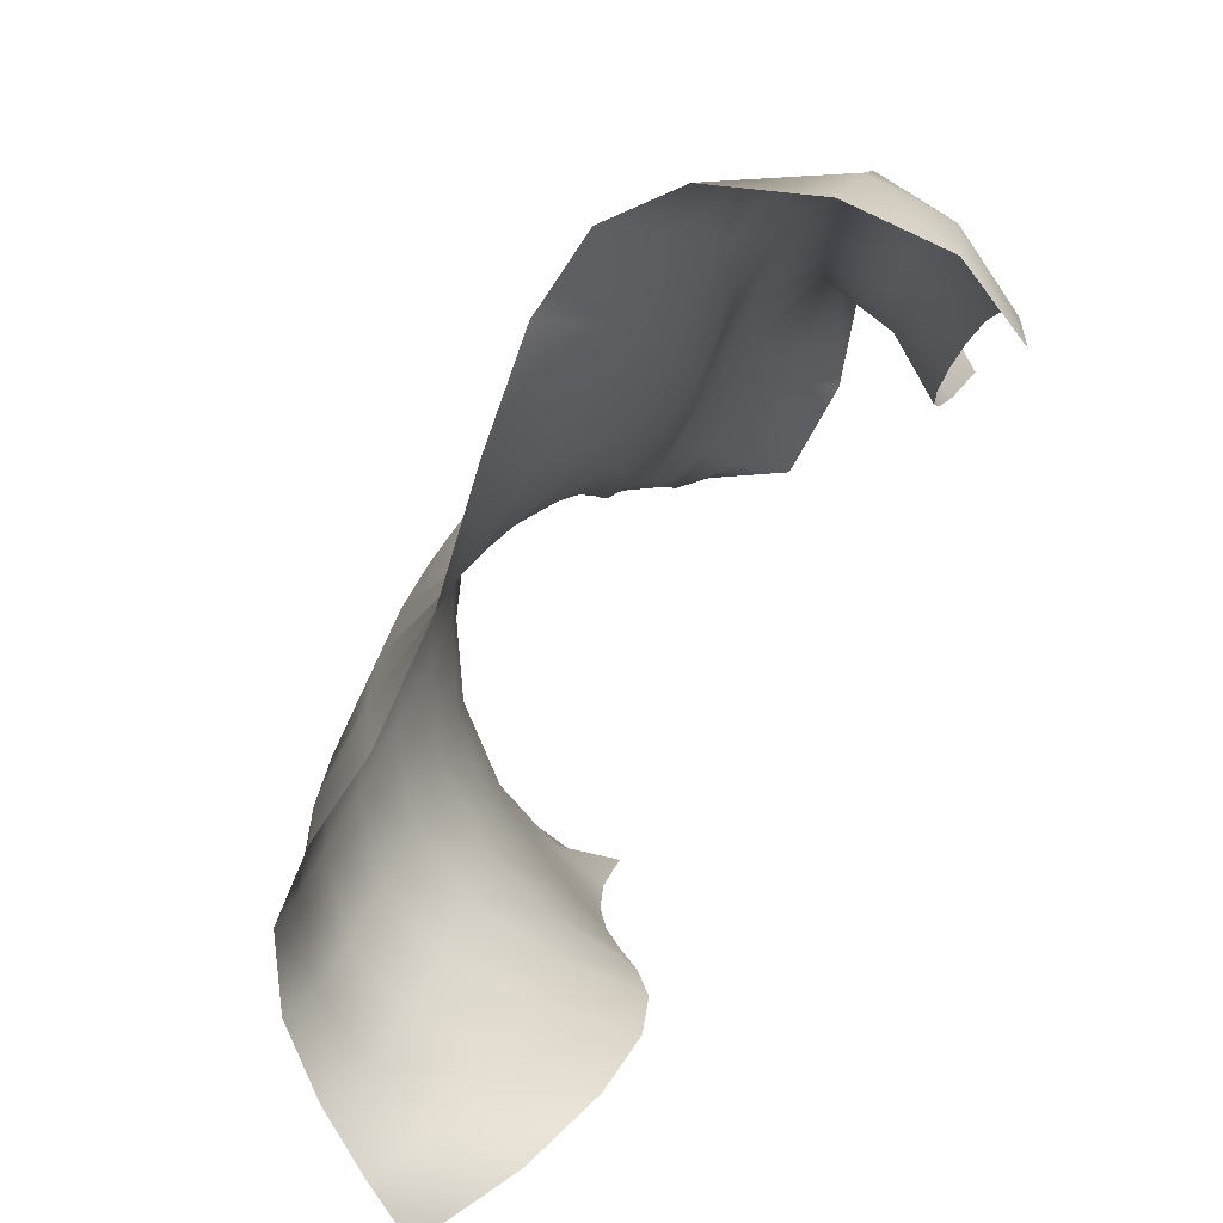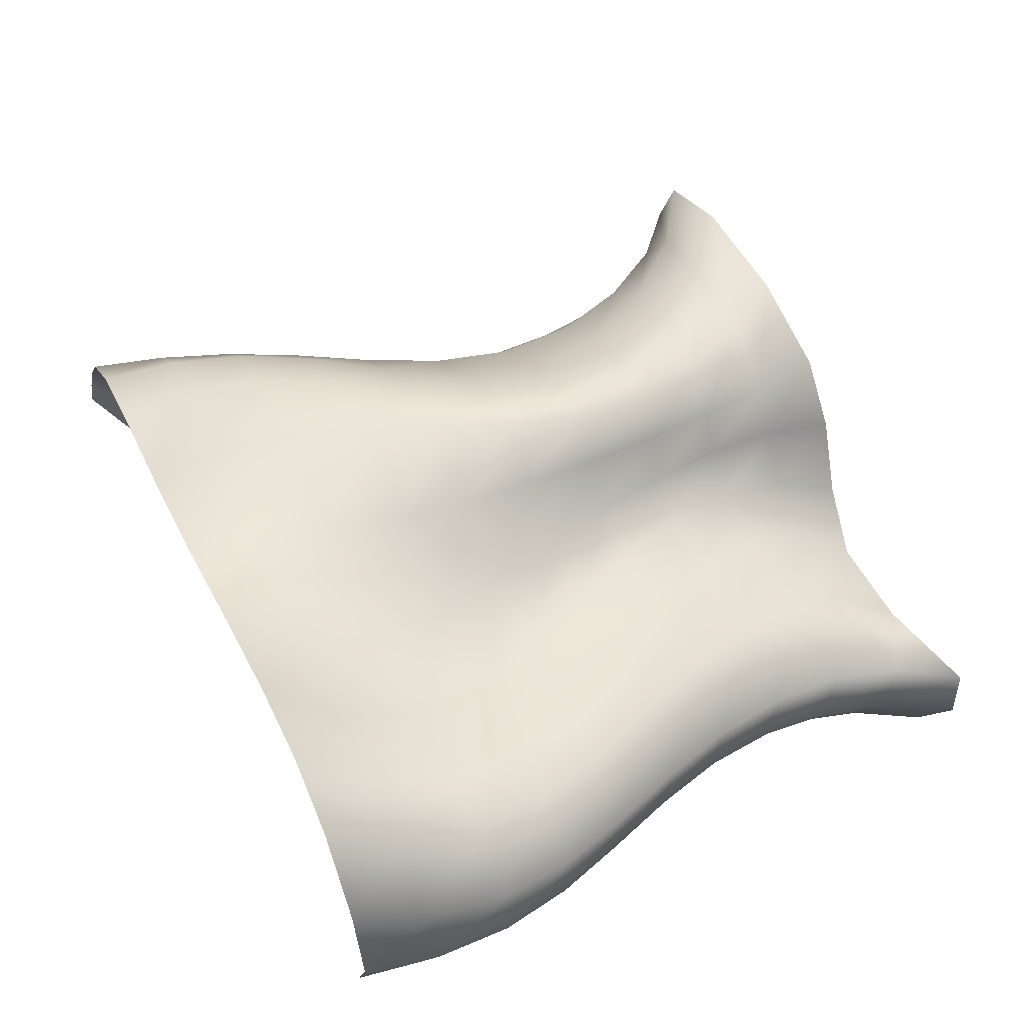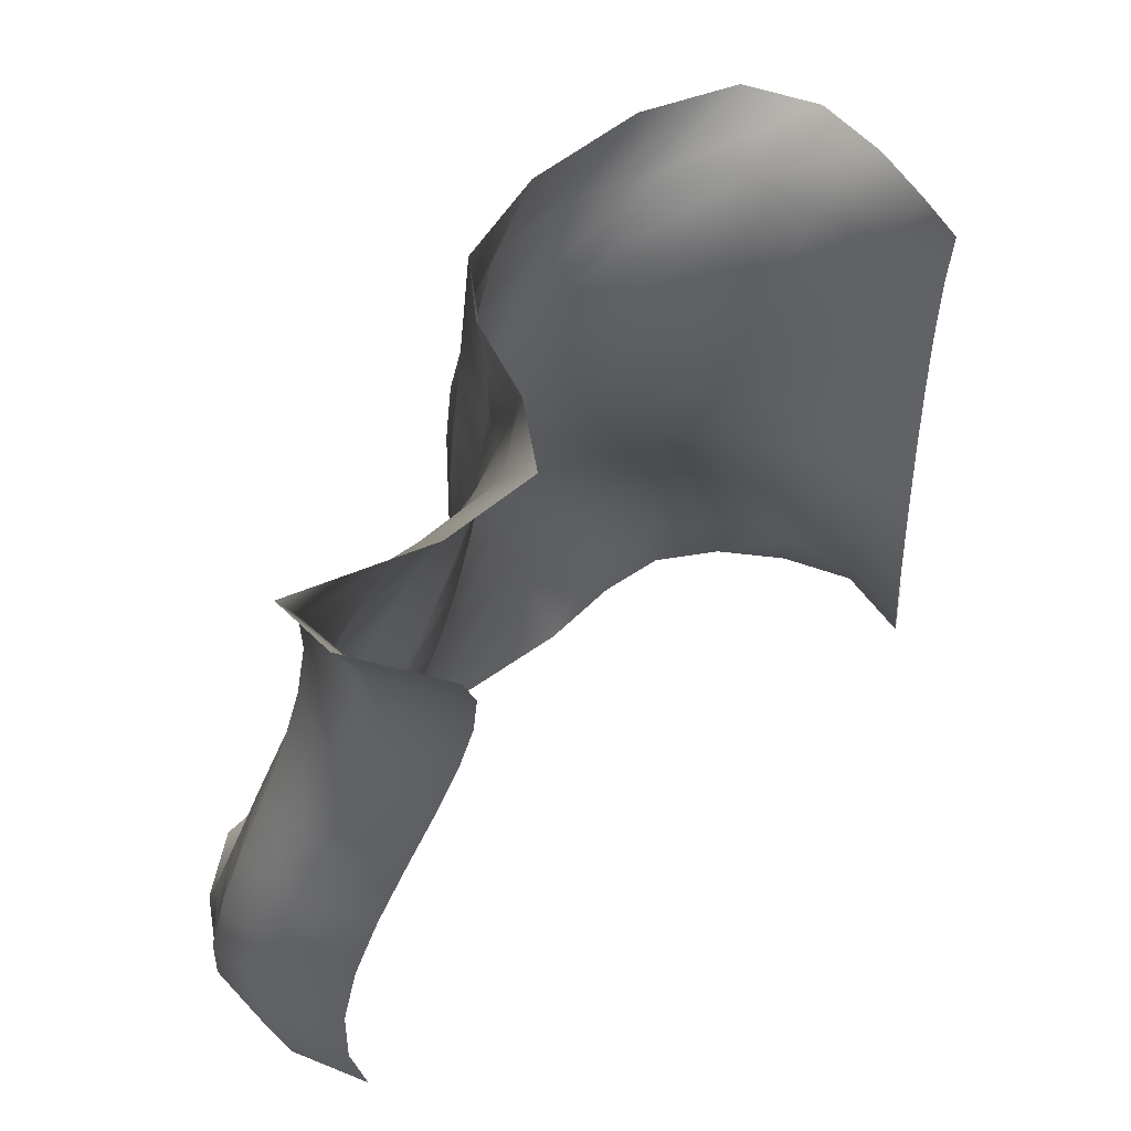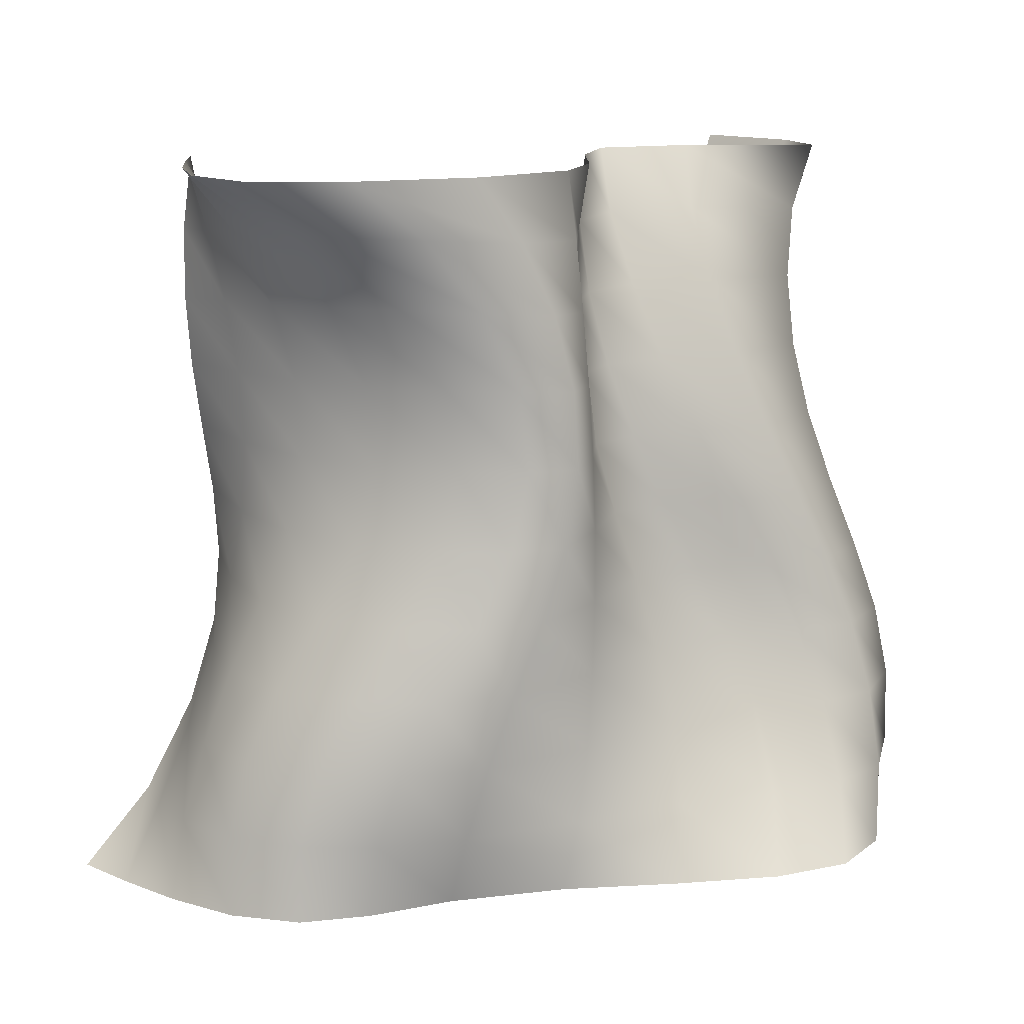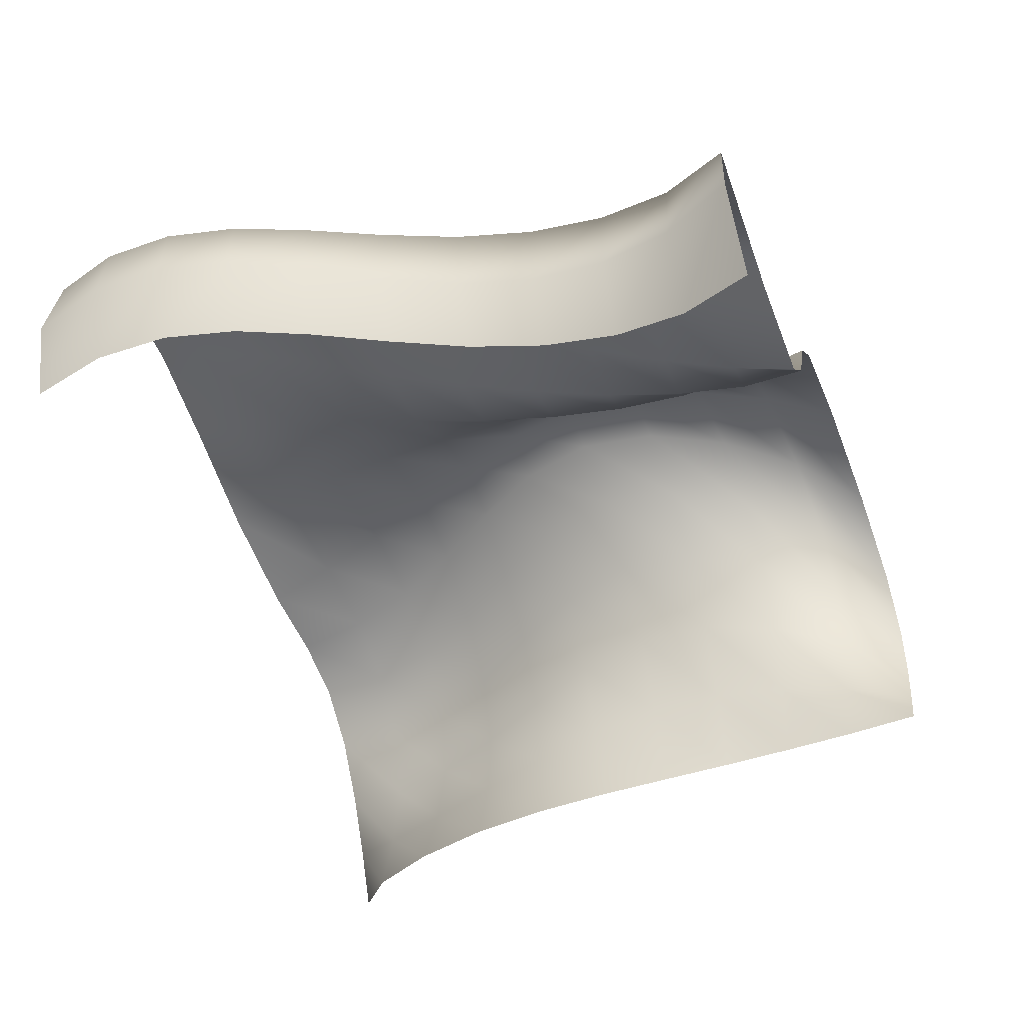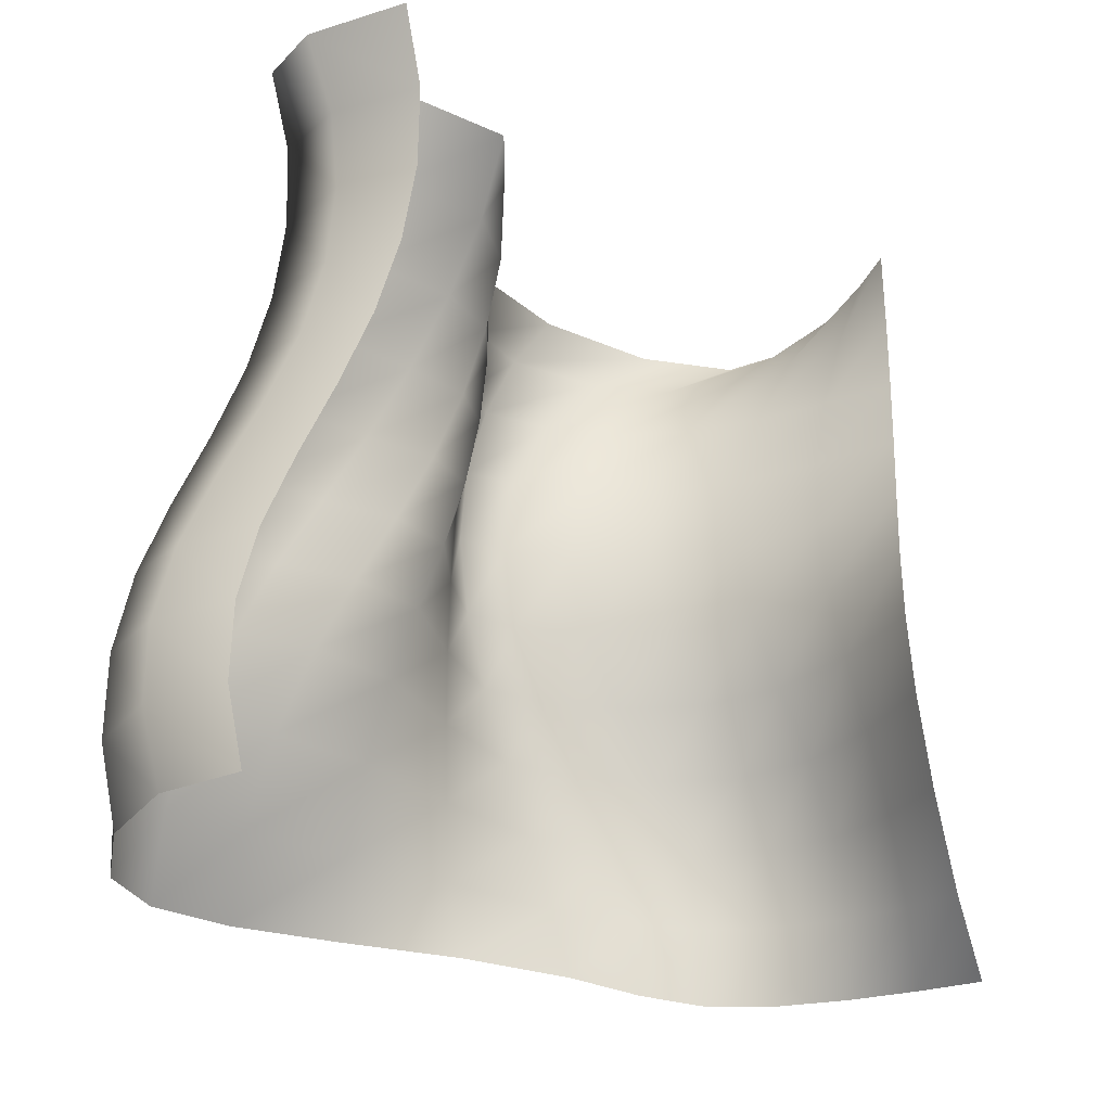
<metadata>
{"format":"obj","ext":"obj","renderer":"f3d","projection":"perspective","resolution":1024,"background":"white","views":[{"elev":-78.0,"azim":56.0,"up":"+Y"},{"elev":56.2,"azim":64.4,"up":"+Z"},{"elev":52.3,"azim":132.3,"up":"+Y"},{"elev":14.4,"azim":-23.9,"up":"+Y"},{"elev":-50.8,"azim":111.2,"up":"+Z"},{"elev":-28.1,"azim":141.0,"up":"+Y"}]}
</metadata>
<code>
v 1.6 2.381 -2.881
v 3.621 2.381 -2.915
v 3.795 0.003764 -2.557
v 1.064 0.003764 -2.595
v 2.568 2.381 -1.929
v 2.477 0.003764 -1.742
v 2.645 1.201 -1.87
v 1.647 1.212 -2.909
v 1.426 2.381 -2.267
v 1.876 1.185 -2.057
v 1.821 1.961 -2.12
v 1.551 1.909 -2.837
v 1.535 2.381 -2.717
v 1.62 1.927 -2.592
v 1.579 2.16 -2.639
v 1.557 2.141 -2.844
v 1.65 2.197 -2.183
v 1.466 2.381 -2.514
v 1.602 2.18 -2.416
v 1.703 1.945 -2.348
v 1.926 1.702 -2.077
v 1.57 1.68 -2.849
v 1.651 1.688 -2.57
v 1.764 1.696 -2.306
v 1.655 1.202 -2.594
v 1.605 1.449 -2.875
v 1.665 1.445 -2.572
v 1.948 1.439 -2.056
v 1.772 1.442 -2.291
v 1.722 1.192 -2.302
v 2.618 1.924 -1.917
v 1.813 2.381 -1.89
v 2.229 1.956 -1.837
v 2.049 2.191 -1.864
v 1.518 2.381 -2.032
v 1.786 2.203 -1.984
v 1.996 1.966 -1.945
v 2.596 2.157 -1.927
v 2.223 2.381 -1.851
v 2.368 2.17 -1.835
v 2.469 1.937 -1.811
v 2.296 1.187 -1.767
v 2.342 1.7 -1.81
v 2.133 1.704 -1.915
v 2.367 1.44 -1.786
v 2.17 1.438 -1.895
v 2.096 1.183 -1.887
v 2.634 1.687 -1.904
v 2.525 1.693 -1.784
v 2.644 1.445 -1.888
v 2.527 1.443 -1.756
v 2.472 1.195 -1.731
v 1.397 0.003764 -1.992
v 1.64 0.7235 -2.925
v 1.602 0.7202 -2.082
v 1.55 0.7221 -2.627
v 1.668 0.9735 -2.931
v 1.618 0.9633 -2.619
v 1.746 0.9478 -2.07
v 1.632 0.9543 -2.324
v 1.523 0.721 -2.34
v 1.528 0.4517 -2.868
v 1.488 0.4904 -2.079
v 1.445 0.4681 -2.598
v 1.418 0.4819 -2.329
v 1.15 0.003764 -2.401
v 1.329 0.1881 -2.755
v 1.306 0.2152 -2.522
v 1.418 0.251 -2.051
v 1.325 0.2375 -2.283
v 1.256 0.003764 -2.196
v 2.617 0.7217 -1.823
v 2.017 0.7204 -1.753
v 2.163 0.9496 -1.756
v 1.952 0.9464 -1.886
v 1.792 0.7201 -1.888
v 2.637 0.9609 -1.849
v 2.381 0.9554 -1.713
v 2.279 0.721 -1.707
v 1.81 0.003764 -1.806
v 1.9 0.4886 -1.76
v 1.669 0.4916 -1.885
v 1.83 0.2484 -1.778
v 1.598 0.2528 -1.873
v 1.582 0.003764 -1.849
v 2.585 0.4748 -1.79
v 2.191 0.4827 -1.716
v 2.538 0.2269 -1.758
v 2.128 0.2396 -1.747
v 2.097 0.003764 -1.804
v 3.615 1.198 -2.634
v 3.012 2.381 -2.6
v 3.276 1.195 -2.06
v 2.987 1.943 -2.292
v 2.731 2.381 -2.114
v 2.676 1.926 -2.088
v 2.685 2.159 -2.099
v 2.965 2.178 -2.428
v 2.848 2.381 -2.391
v 2.787 2.169 -2.299
v 2.79 1.935 -2.229
v 3.055 1.695 -2.187
v 2.697 1.688 -2.079
v 2.837 1.691 -2.176
v 2.813 1.202 -2.06
v 2.744 1.445 -2.071
v 3.155 1.443 -2.111
v 2.921 1.444 -2.139
v 3.033 1.199 -2.111
v 3.484 1.921 -2.802
v 3.752 2.381 -2.396
v 3.605 1.935 -2.295
v 3.646 2.168 -2.344
v 3.334 2.381 -2.574
v 3.275 2.179 -2.412
v 3.284 1.944 -2.282
v 3.523 2.152 -2.86
v 3.768 2.381 -2.612
v 3.655 2.157 -2.593
v 3.603 1.925 -2.56
v 3.739 1.196 -2.171
v 3.612 1.692 -2.25
v 3.337 1.695 -2.179
v 3.659 1.444 -2.208
v 3.423 1.442 -2.102
v 3.528 1.194 -2.049
v 3.49 1.687 -2.744
v 3.599 1.688 -2.517
v 3.535 1.445 -2.687
v 3.64 1.445 -2.467
v 3.72 1.197 -2.413
v 3.459 0.003764 -1.541
v 3.491 0.7214 -1.962
v 2.943 0.722 -1.985
v 2.885 0.9627 -2.035
v 3.395 0.9574 -2.018
v 3.149 0.9607 -2.078
v 3.244 0.7218 -2.017
v 3.544 0.4754 -1.864
v 2.964 0.4699 -1.895
v 3.295 0.4709 -1.904
v 2.848 0.003764 -1.628
v 2.936 0.2184 -1.768
v 3.538 0.2265 -1.72
v 3.282 0.2194 -1.739
v 3.191 0.003764 -1.541
v 3.788 0.7208 -2.56
v 3.904 0.7211 -2.102
v 3.829 0.9562 -2.136
v 3.633 0.9557 -2.01
v 3.718 0.7212 -1.966
v 3.706 0.9564 -2.591
v 3.817 0.9564 -2.361
v 3.902 0.7209 -2.318
v 3.83 0.003764 -1.976
v 3.938 0.4816 -2.063
v 3.761 0.4792 -1.897
v 3.917 0.2379 -2.021
v 3.748 0.2329 -1.799
v 3.669 0.003764 -1.676
v 3.839 0.4865 -2.542
v 3.95 0.4848 -2.291
v 3.844 0.2474 -2.541
v 3.946 0.2442 -2.283
v 3.883 0.003764 -2.296
g nurbsToPoly1
f 163 164 3
f 88 89 6
f 50 51 7
f 28 29 10
f 17 19 11
f 15 16 14
f 1 15 13
f 18 17 9
f 13 19 18
f 15 20 19
f 11 20 21
f 12 23 14
f 14 24 20
f 26 25 27
f 22 27 23
f 21 24 28
f 23 29 24
f 27 30 29
f 38 40 31
f 34 36 33
f 35 34 32
f 9 36 35
f 17 37 36
f 39 38 5
f 32 40 39
f 34 41 40
f 46 42 45
f 37 43 33
f 11 44 37
f 44 45 43
f 21 46 44
f 28 47 46
f 31 41 48
f 33 49 41
f 48 49 50
f 43 51 49
f 45 52 51
f 70 53 69
f 59 60 55
f 57 56 58
f 8 58 25
f 30 59 10
f 25 60 30
f 58 61 60
f 61 63 55
f 54 64 56
f 56 65 61
f 67 66 68
f 62 68 64
f 65 69 63
f 64 70 65
f 68 71 70
f 77 78 72
f 75 73 74
f 47 74 42
f 10 75 47
f 59 76 75
f 7 52 77
f 42 78 52
f 74 79 78
f 84 80 83
f 76 81 73
f 55 82 76
f 82 83 81
f 63 84 82
f 69 85 84
f 72 79 86
f 73 87 79
f 86 87 88
f 81 89 87
f 83 90 89
f 129 130 91
f 107 108 93
f 98 100 94
f 97 38 96
f 5 97 95
f 99 98 92
f 95 100 99
f 97 101 100
f 94 101 102
f 31 103 96
f 96 104 101
f 50 105 106
f 48 106 103
f 102 104 107
f 103 108 104
f 106 109 108
f 117 119 110
f 113 115 112
f 114 113 111
f 92 115 114
f 98 116 115
f 118 117 2
f 111 119 118
f 113 120 119
f 125 121 124
f 116 122 112
f 94 123 116
f 123 124 122
f 102 125 123
f 107 126 125
f 110 120 127
f 112 128 120
f 127 128 129
f 122 130 128
f 124 131 130
f 145 132 144
f 136 137 133
f 77 134 135
f 7 135 105
f 109 136 93
f 105 137 109
f 135 138 137
f 138 139 133
f 72 140 134
f 134 141 138
f 88 142 143
f 86 143 140
f 141 144 139
f 140 145 141
f 143 146 145
f 152 153 147
f 150 148 149
f 126 149 121
f 93 150 126
f 136 151 150
f 91 131 152
f 121 153 131
f 149 154 153
f 159 155 158
f 151 156 148
f 133 157 151
f 157 158 156
f 139 159 157
f 144 160 159
f 147 154 161
f 148 162 154
f 161 162 163
f 156 164 162
f 158 165 164
f 3 164 165
f 6 89 90
f 7 51 52
f 10 29 30
f 11 19 20
f 14 16 12
f 15 1 16
f 17 18 19
f 19 13 15
f 20 15 14
f 21 20 24
f 23 12 22
f 24 14 23
f 25 26 8
f 27 22 26
f 28 24 29
f 29 23 27
f 30 27 25
f 31 40 41
f 33 36 37
f 34 35 36
f 36 9 17
f 37 17 11
f 38 39 40
f 40 32 34
f 41 34 33
f 42 46 47
f 43 37 44
f 44 11 21
f 45 44 46
f 46 21 28
f 47 28 10
f 48 41 49
f 49 33 43
f 50 49 51
f 51 43 45
f 52 45 42
f 53 70 71
f 55 60 61
f 56 57 54
f 58 8 57
f 59 30 60
f 60 25 58
f 61 58 56
f 63 61 65
f 64 54 62
f 65 56 64
f 66 67 4
f 68 62 67
f 69 65 70
f 70 64 68
f 71 68 66
f 72 78 79
f 73 75 76
f 74 47 75
f 75 10 59
f 76 59 55
f 77 52 78
f 78 42 74
f 79 74 73
f 80 84 85
f 81 76 82
f 82 55 63
f 83 82 84
f 84 63 69
f 85 69 53
f 86 79 87
f 87 73 81
f 88 87 89
f 89 81 83
f 90 83 80
f 91 130 131
f 93 108 109
f 94 100 101
f 96 38 31
f 97 5 38
f 98 99 100
f 100 95 97
f 101 97 96
f 102 101 104
f 103 31 48
f 104 96 103
f 105 50 7
f 106 48 50
f 107 104 108
f 108 103 106
f 109 106 105
f 110 119 120
f 112 115 116
f 113 114 115
f 115 92 98
f 116 98 94
f 117 118 119
f 119 111 113
f 120 113 112
f 121 125 126
f 122 116 123
f 123 94 102
f 124 123 125
f 125 102 107
f 126 107 93
f 127 120 128
f 128 112 122
f 129 128 130
f 130 122 124
f 131 124 121
f 132 145 146
f 133 137 138
f 134 77 72
f 135 7 77
f 136 109 137
f 137 105 135
f 138 135 134
f 139 138 141
f 140 72 86
f 141 134 140
f 142 88 6
f 143 86 88
f 144 141 145
f 145 140 143
f 146 143 142
f 147 153 154
f 148 150 151
f 149 126 150
f 150 93 136
f 151 136 133
f 152 131 153
f 153 121 149
f 154 149 148
f 155 159 160
f 156 151 157
f 157 133 139
f 158 157 159
f 159 139 144
f 160 144 132
f 161 154 162
f 162 148 156
f 163 162 164
f 164 156 158
f 165 158 155

</code>
